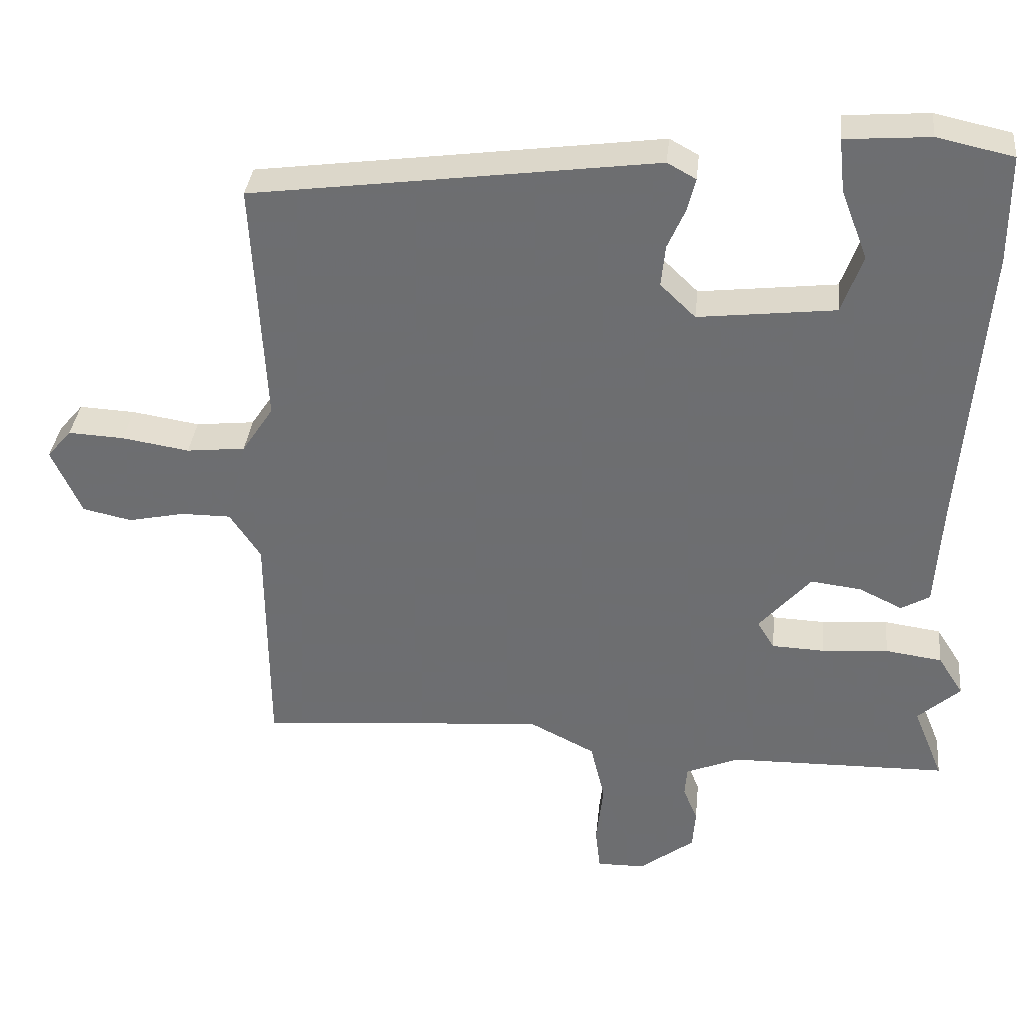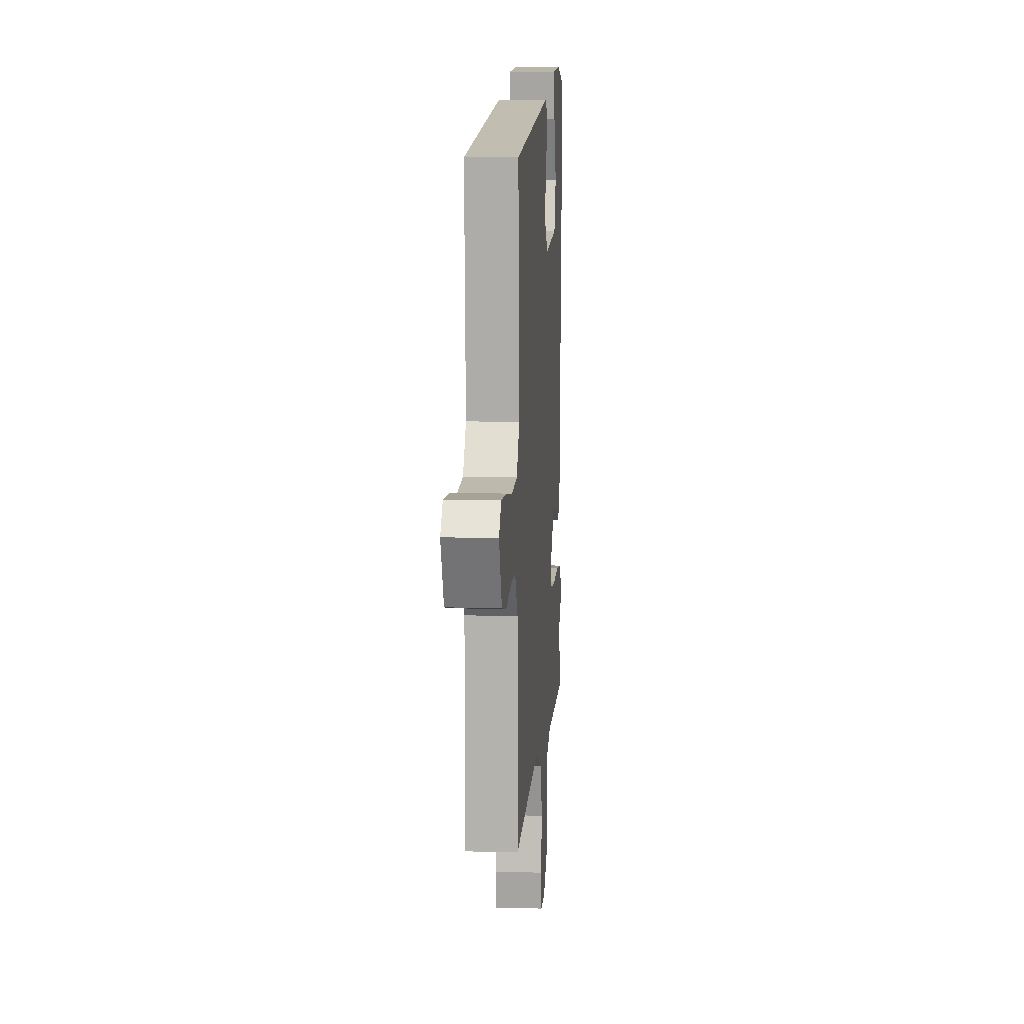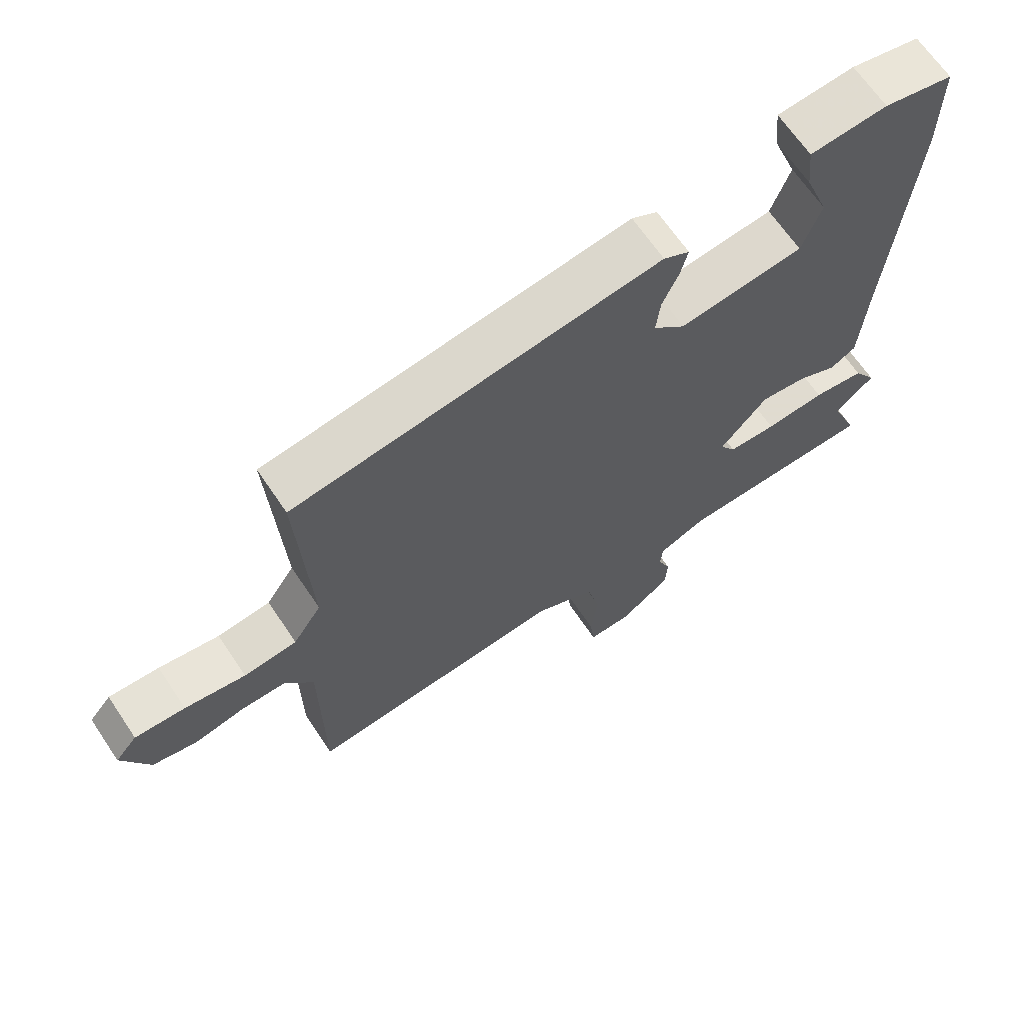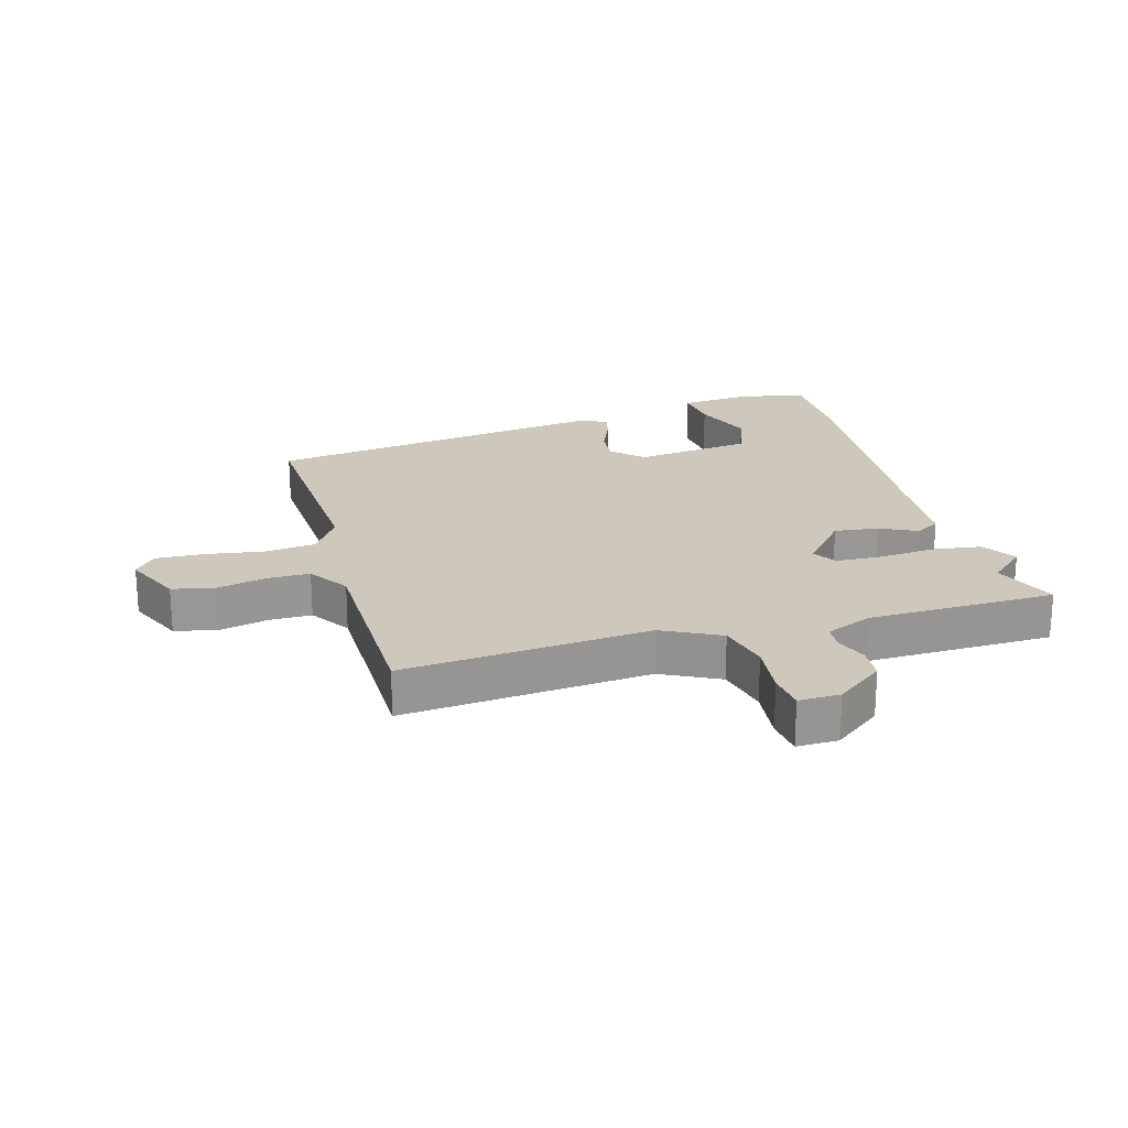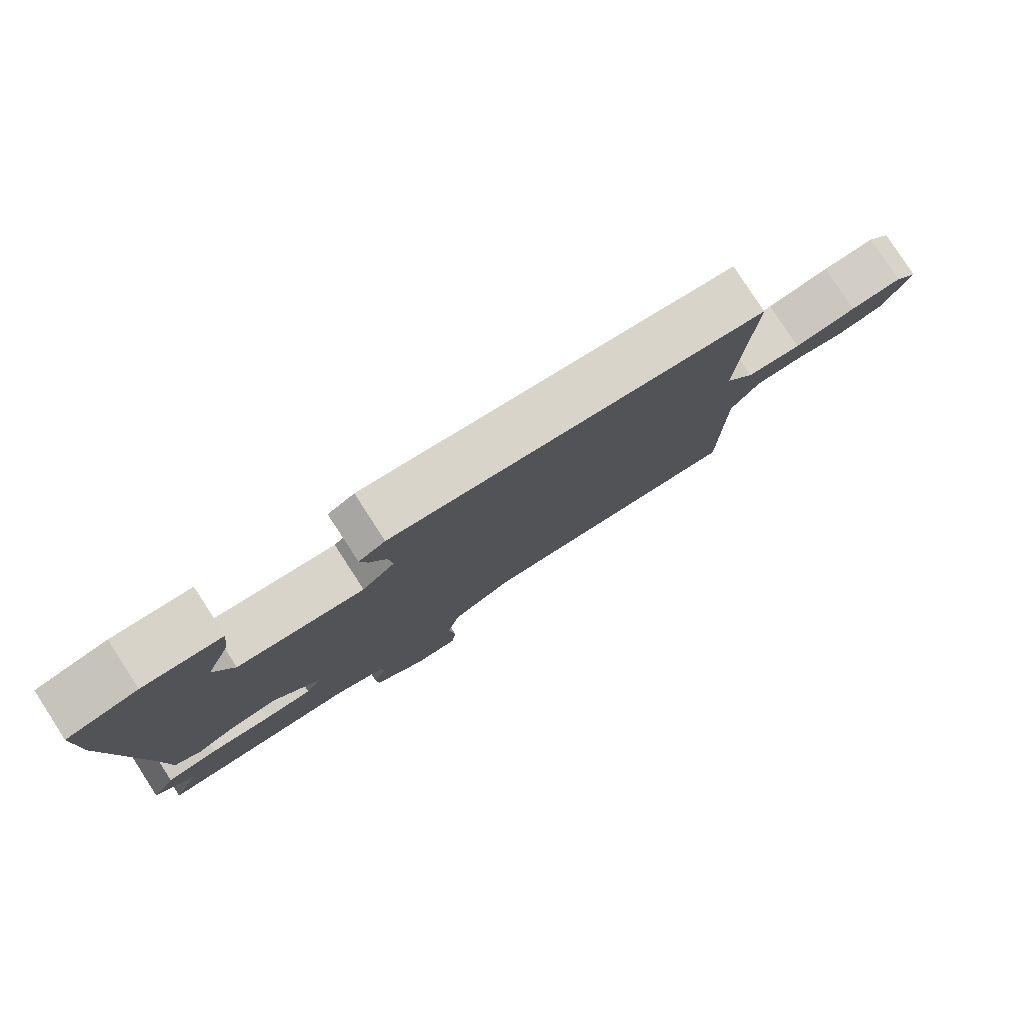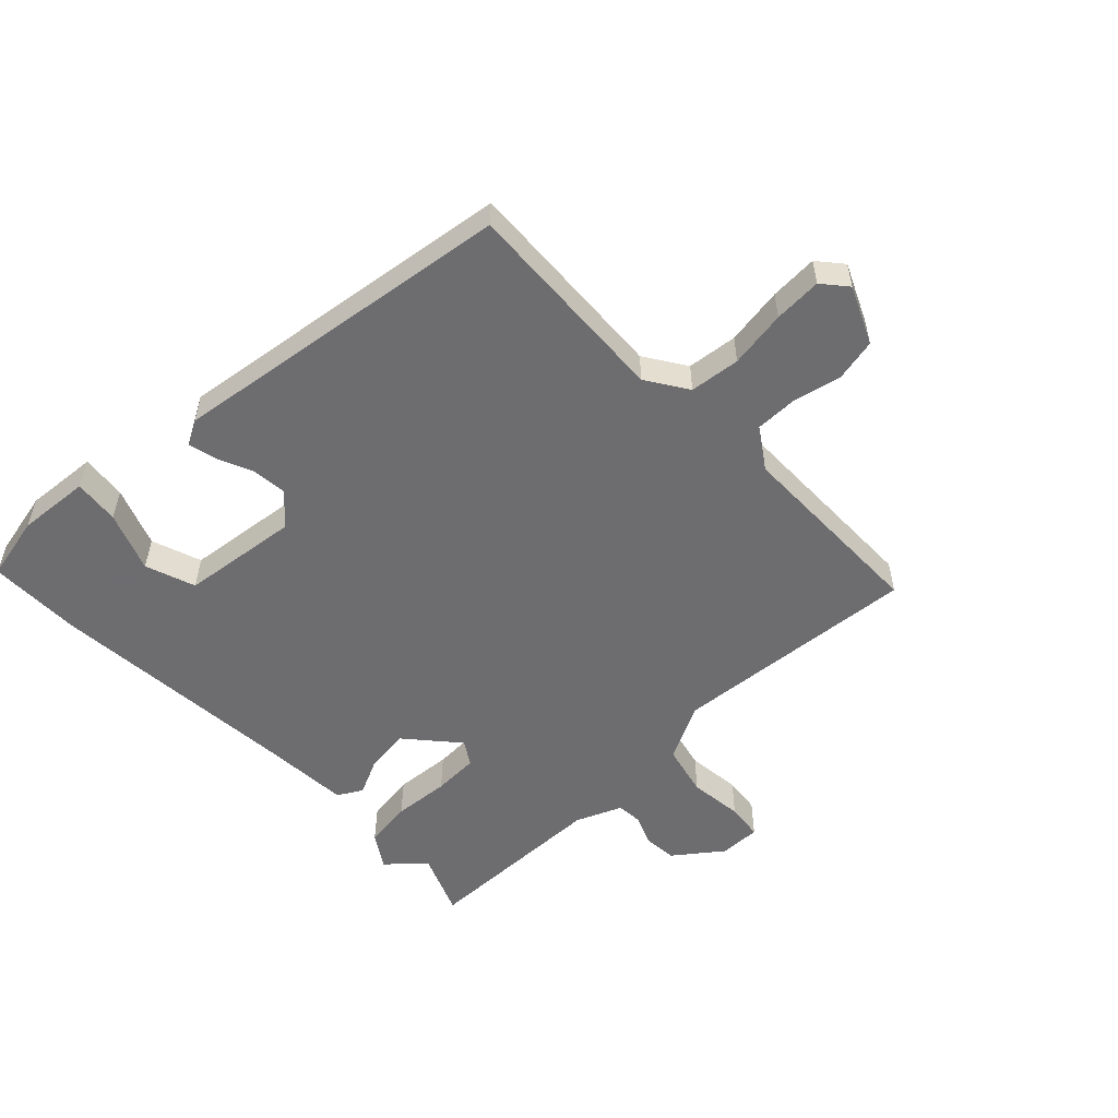
<metadata>
{"format":"obj","ext":"obj","renderer":"f3d","projection":"perspective","resolution":1024,"background":"white","views":[{"elev":34.9,"azim":-174.1,"up":"+Z"},{"elev":9.2,"azim":94.3,"up":"+Z"},{"elev":66.3,"azim":146.1,"up":"+Z"},{"elev":22.0,"azim":164.0,"up":"+Y"},{"elev":79.9,"azim":-33.0,"up":"+Z"},{"elev":-54.1,"azim":43.7,"up":"+Y"}]}
</metadata>
<code>
v -0.5 0.07 0.375
v -0.5 0.07 0.525
v -0.394 0.07 0.548
v -0.276 0.07 0.539
v -0.284 0.07 0.465
v -0.321 0.07 0.368
v -0.292 0.07 0.287
v -0.101 0.07 0.265
v -0.052 0.07 0.312
v -0.058 0.07 0.37
v -0.083 0.07 0.427
v -0.094 0.07 0.472
v -0.054 0.07 0.494
v 0.508 0.07 0.419
v 0.49 0.07 0.076
v 0.534 0.07 0.009
v 0.616 0.07 0
v 0.71 0.07 0.015
v 0.788 0.07 0.019
v 0.822 0.07 -0.021
v 0.78 0.07 -0.114
v 0.711 0.07 -0.129
v 0.633 0.07 -0.112
v 0.563 0.07 -0.112
v 0.52 0.07 -0.177
v 0.518 0.07 -0.499
v 0.118 0.07 -0.466
v 0.025 0.07 -0.513
v 0.005 0.07 -0.597
v 0.015 0.07 -0.685
v 0.008 0.07 -0.745
v -0.059 0.07 -0.744
v -0.136 0.07 -0.686
v -0.14 0.07 -0.631
v -0.12 0.07 -0.582
v -0.123 0.07 -0.541
v -0.197 0.07 -0.51
v -0.502 0.07 -0.505
v -0.46 0.07 -0.402
v -0.519 0.07 -0.349
v -0.484 0.07 -0.294
v -0.405 0.07 -0.283
v -0.313 0.07 -0.29
v -0.239 0.07 -0.287
v -0.215 0.07 -0.248
v -0.287 0.07 -0.165
v -0.358 0.07 -0.174
v -0.418 0.07 -0.203
v -0.458 0.07 -0.18
v -0.467 0.07 -0.037
v -0.5 0 0.375
v -0.5 0 0.525
v -0.394 0 0.548
v -0.276 0 0.539
v -0.284 0 0.465
v -0.321 0 0.368
v -0.292 0 0.287
v -0.101 0 0.265
v -0.052 0 0.312
v -0.058 0 0.37
v -0.083 0 0.427
v -0.094 0 0.472
v -0.054 0 0.494
v 0.508 0 0.419
v 0.49 0 0.076
v 0.534 0 0.009
v 0.616 0 0
v 0.71 0 0.015
v 0.788 0 0.019
v 0.822 0 -0.021
v 0.78 0 -0.114
v 0.711 0 -0.129
v 0.633 0 -0.112
v 0.563 0 -0.112
v 0.52 0 -0.177
v 0.518 0 -0.499
v 0.118 0 -0.466
v 0.025 0 -0.513
v 0.005 0 -0.597
v 0.015 0 -0.685
v 0.008 0 -0.745
v -0.059 0 -0.744
v -0.136 0 -0.686
v -0.14 0 -0.631
v -0.12 0 -0.582
v -0.123 0 -0.541
v -0.197 0 -0.51
v -0.502 0 -0.505
v -0.46 0 -0.402
v -0.519 0 -0.349
v -0.484 0 -0.294
v -0.405 0 -0.283
v -0.313 0 -0.29
v -0.239 0 -0.287
v -0.215 0 -0.248
v -0.287 0 -0.165
v -0.358 0 -0.174
v -0.418 0 -0.203
v -0.458 0 -0.18
v -0.467 0 -0.037
f 47 48 49 50
f 46 47 50 1
f 45 46 1 2
f 40 41 42 43
f 39 40 43 44
f 37 38 39 44
f 36 37 44 45
f 32 33 34 35
f 32 35 36
f 29 30 31 32
f 28 29 32 36
f 27 28 36 45
f 25 26 27 45
f 20 21 22 23
f 20 23 24
f 17 18 19 20
f 17 20 24
f 16 17 24 25
f 12 13 14 15
f 10 11 12 15
f 9 10 15 16
f 8 9 16 25
f 3 4 5 6
f 3 6 7
f 2 3 7
f 45 2 7
f 7 8 25 45
f 100 99 98 97
f 51 100 97 96
f 52 51 96 95
f 93 92 91 90
f 94 93 90 89
f 94 89 88 87
f 95 94 87 86
f 85 84 83 82
f 86 85 82
f 82 81 80 79
f 86 82 79 78
f 95 86 78 77
f 95 77 76 75
f 73 72 71 70
f 74 73 70
f 70 69 68 67
f 74 70 67
f 75 74 67 66
f 65 64 63 62
f 65 62 61 60
f 66 65 60 59
f 75 66 59 58
f 56 55 54 53
f 57 56 53
f 57 53 52
f 57 52 95
f 95 75 58 57
f 1 51 52 2
f 2 52 53 3
f 3 53 54 4
f 4 54 55 5
f 5 55 56 6
f 6 56 57 7
f 7 57 58 8
f 8 58 59 9
f 9 59 60 10
f 10 60 61 11
f 11 61 62 12
f 12 62 63 13
f 13 63 64 14
f 14 64 65 15
f 15 65 66 16
f 16 66 67 17
f 17 67 68 18
f 18 68 69 19
f 19 69 70 20
f 20 70 71 21
f 21 71 72 22
f 22 72 73 23
f 23 73 74 24
f 24 74 75 25
f 25 75 76 26
f 26 76 77 27
f 27 77 78 28
f 28 78 79 29
f 29 79 80 30
f 30 80 81 31
f 31 81 82 32
f 32 82 83 33
f 33 83 84 34
f 34 84 85 35
f 35 85 86 36
f 36 86 87 37
f 37 87 88 38
f 38 88 89 39
f 39 89 90 40
f 40 90 91 41
f 41 91 92 42
f 42 92 93 43
f 43 93 94 44
f 44 94 95 45
f 45 95 96 46
f 46 96 97 47
f 47 97 98 48
f 48 98 99 49
f 49 99 100 50
f 50 100 51 1

</code>
